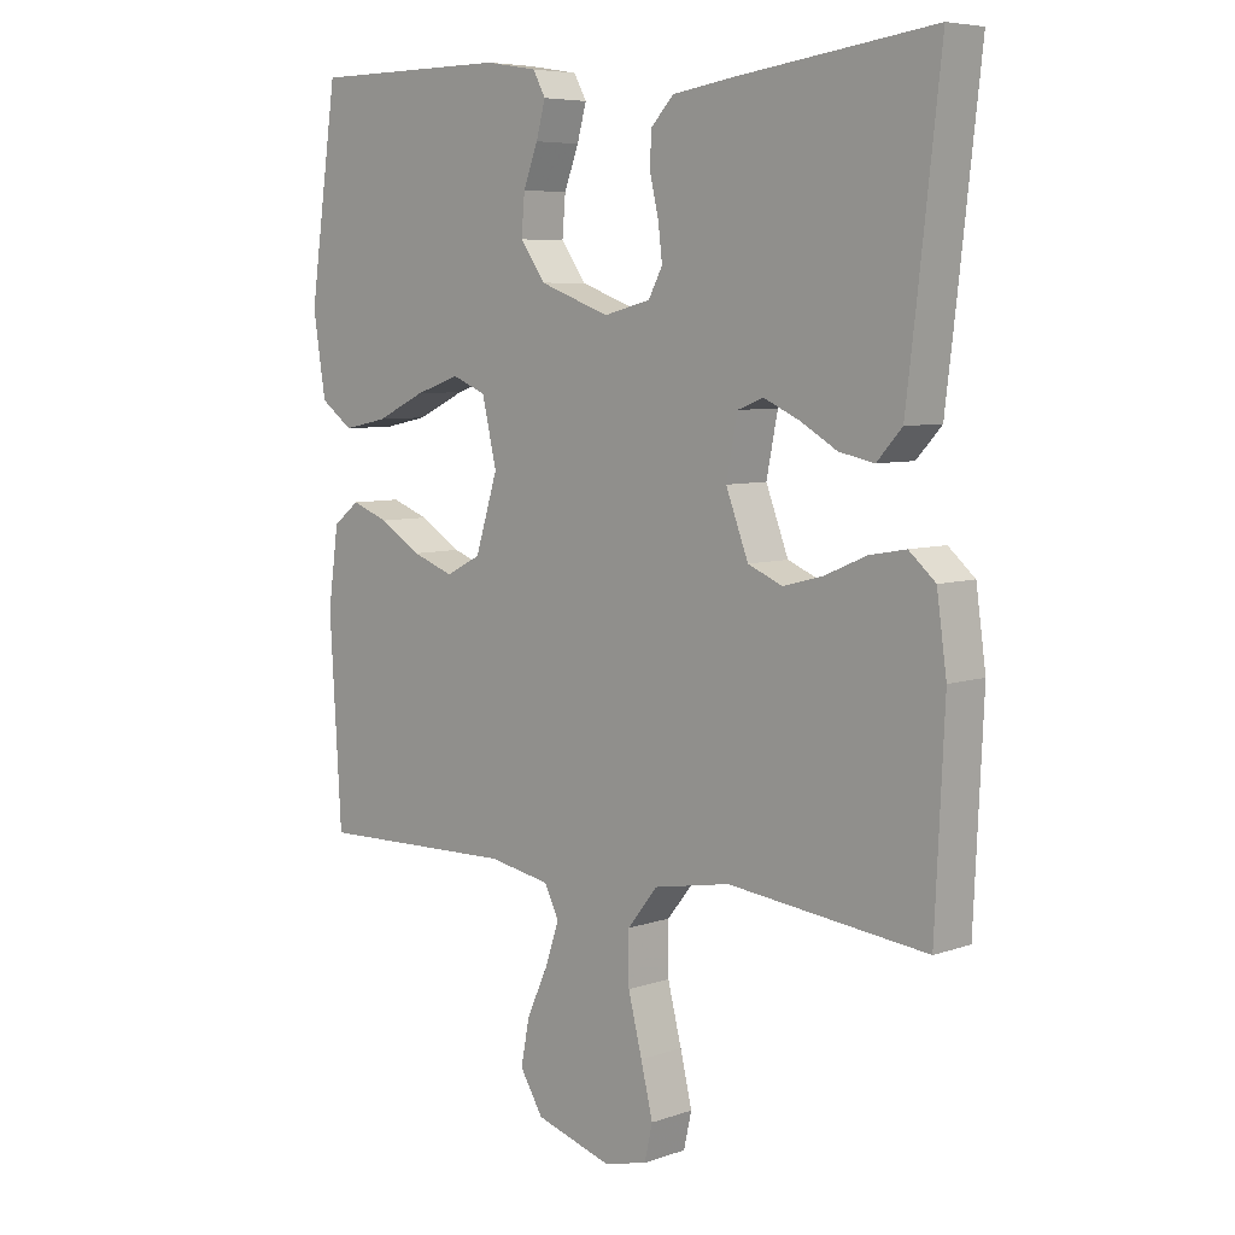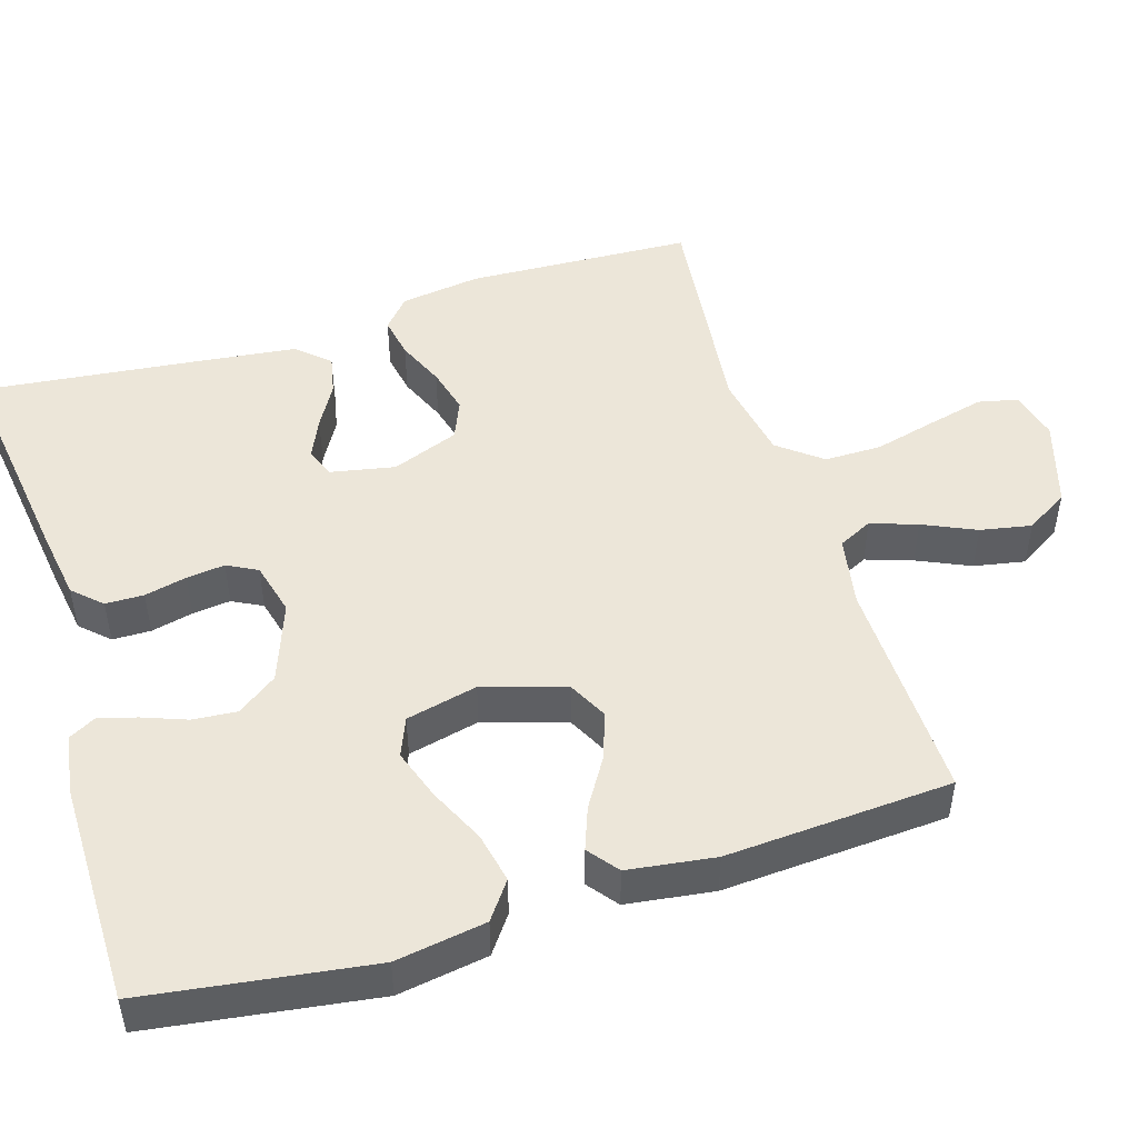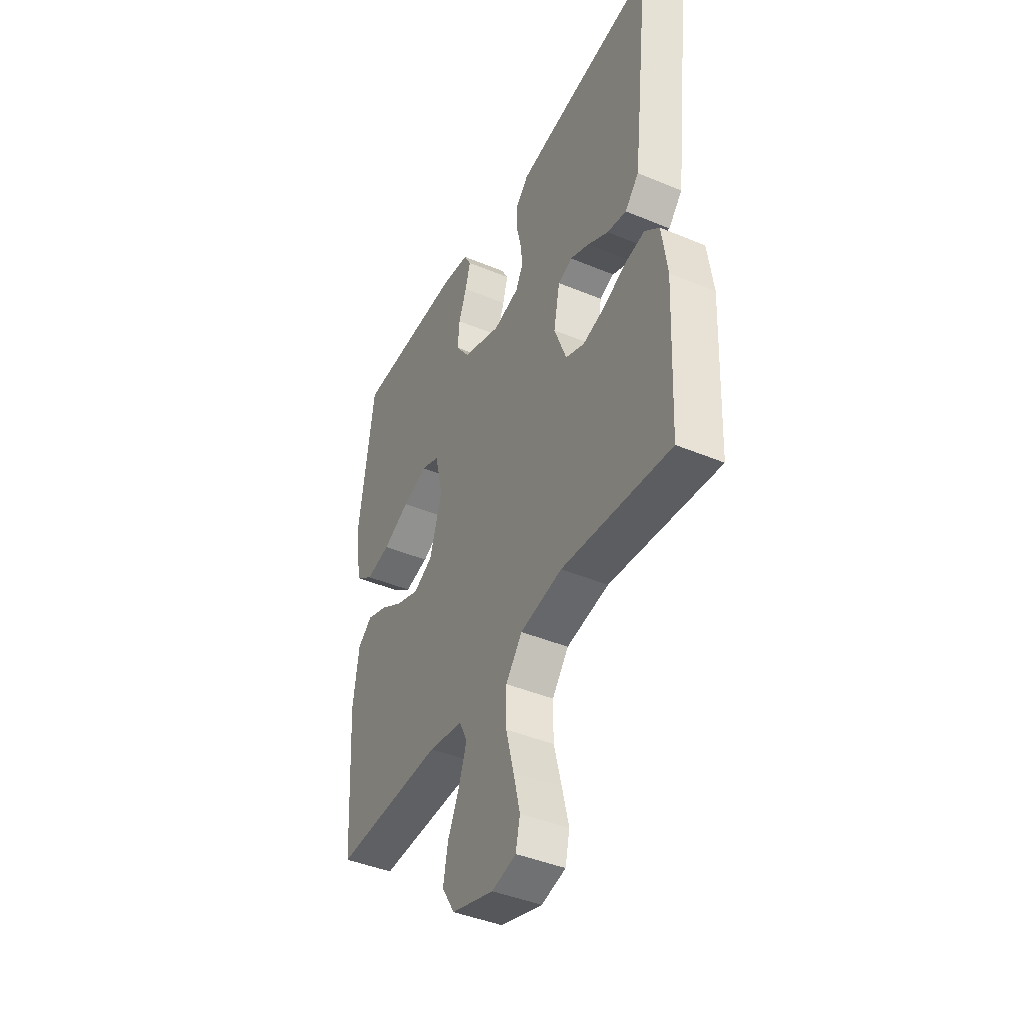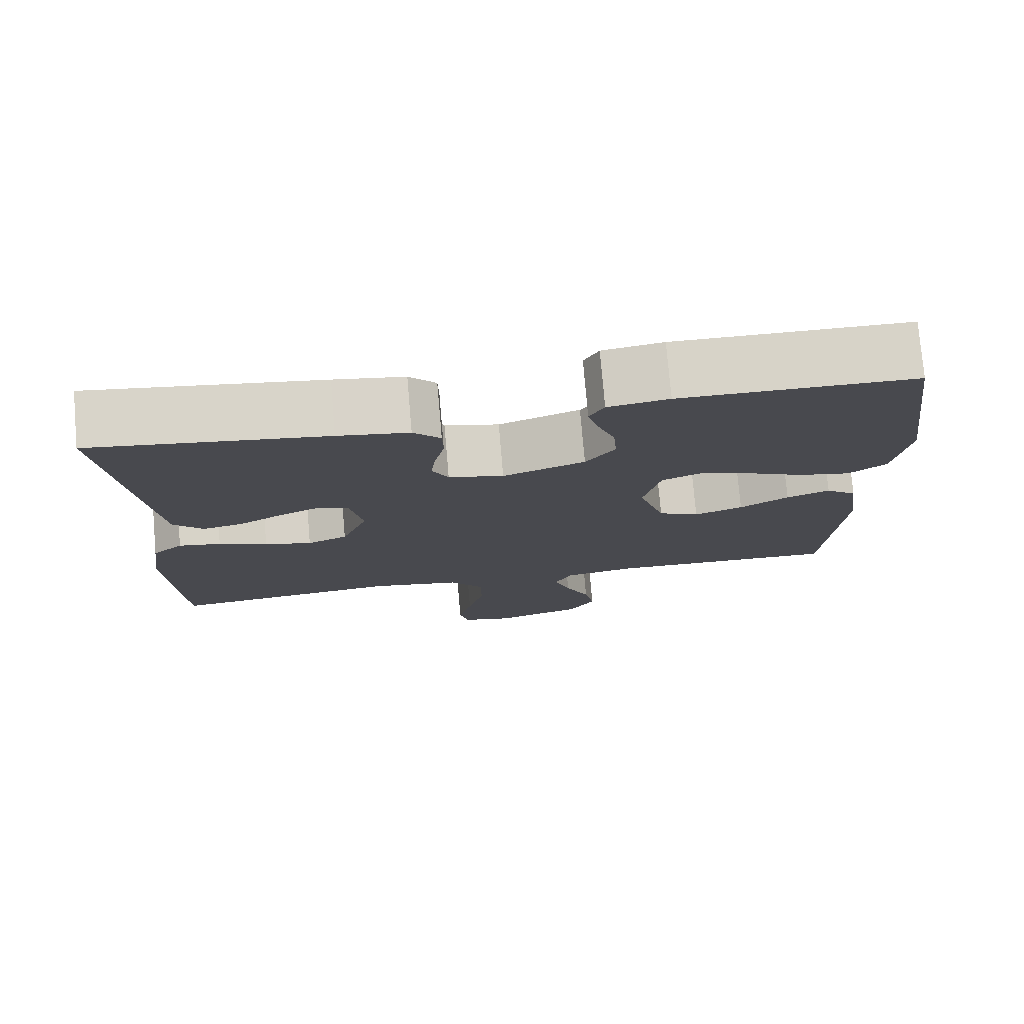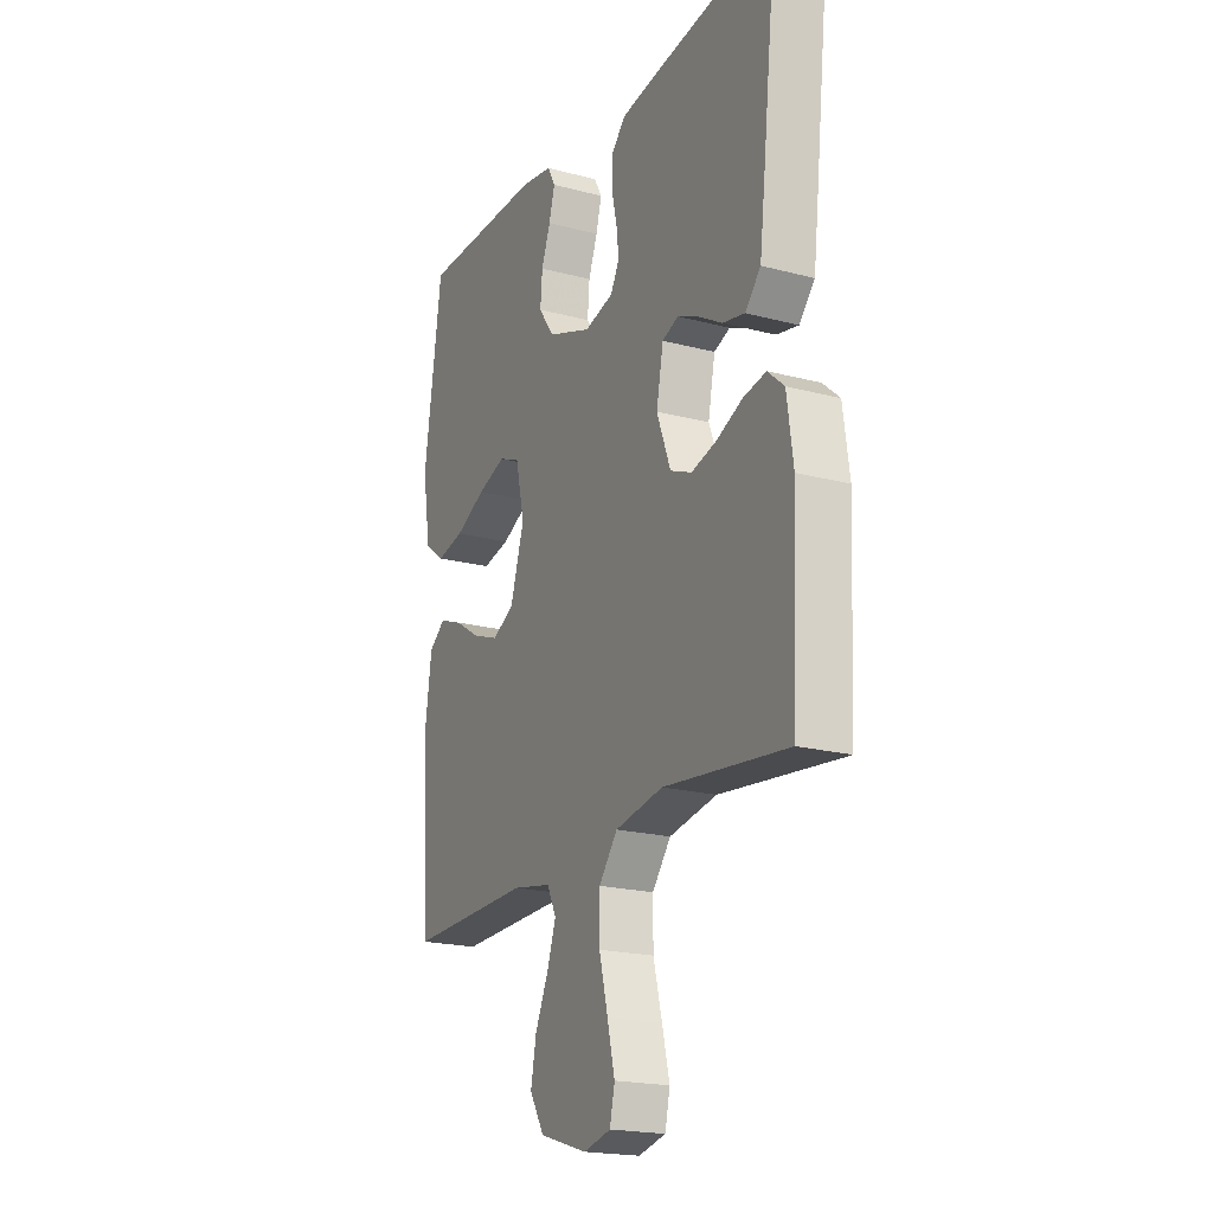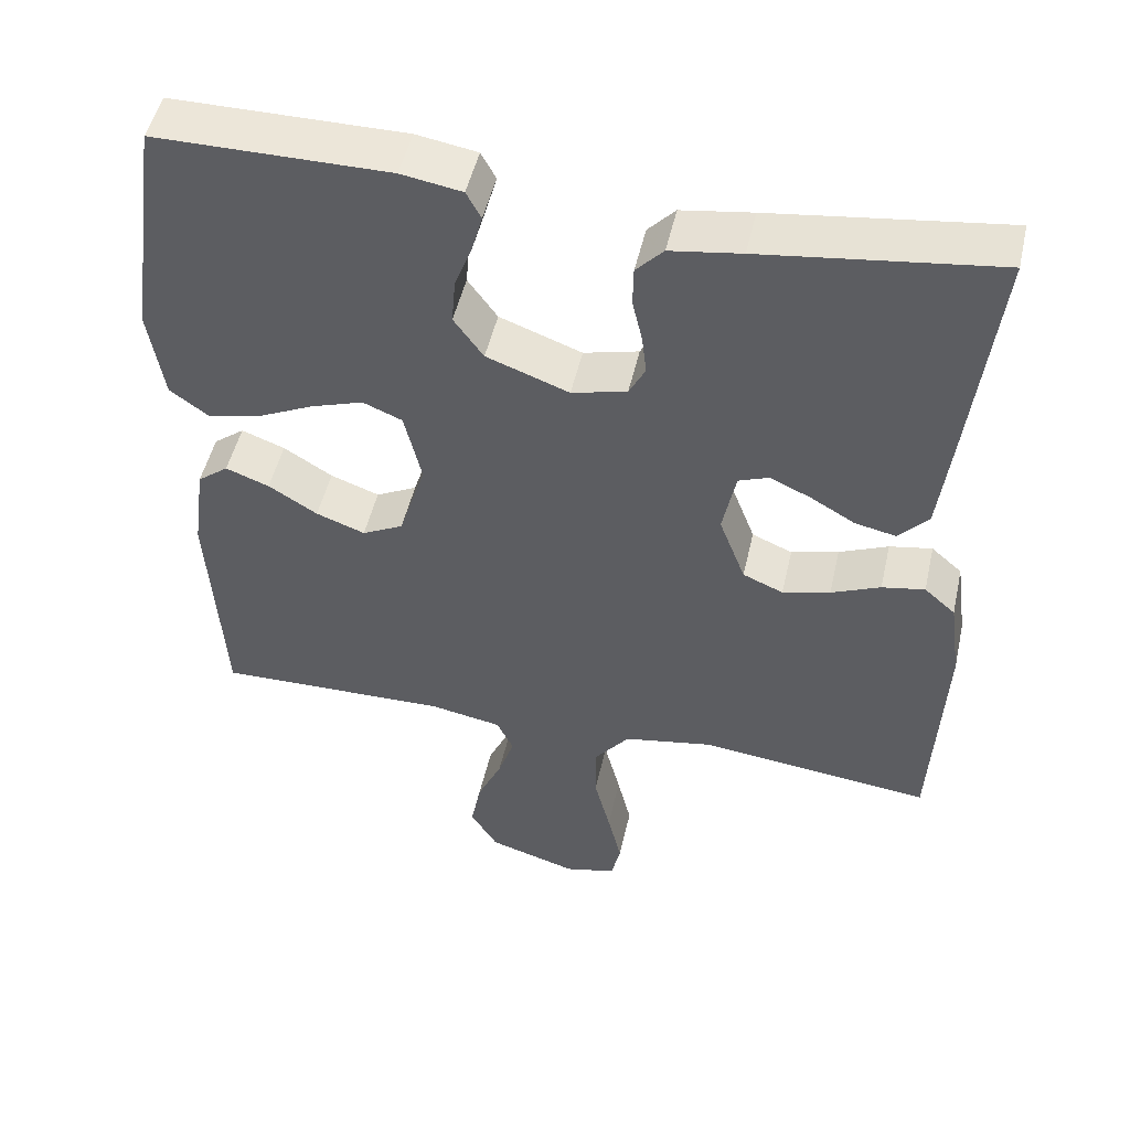
<metadata>
{"format":"obj","ext":"obj","renderer":"f3d","projection":"perspective","resolution":1024,"background":"white","views":[{"elev":6.5,"azim":-135.7,"up":"+Z"},{"elev":48.7,"azim":72.7,"up":"+Y"},{"elev":-42.6,"azim":-116.5,"up":"+Z"},{"elev":77.0,"azim":-4.9,"up":"+Z"},{"elev":-20.0,"azim":-116.0,"up":"+Z"},{"elev":49.7,"azim":-167.3,"up":"+Z"}]}
</metadata>
<code>
v 0.5 0.07 -0.5
v 0.2 0.07 -0.493
v 0.106 0.07 -0.51
v 0.084 0.07 -0.555
v 0.105 0.07 -0.617
v 0.137 0.07 -0.687
v 0.15 0.07 -0.755
v 0.115 0.07 -0.812
v 0 0.07 -0.847
v -0.066 0.07 -0.831
v -0.078 0.07 -0.778
v -0.06 0.07 -0.703
v -0.039 0.07 -0.62
v -0.039 0.07 -0.544
v -0.084 0.07 -0.487
v -0.2 0.07 -0.466
v -0.5 0.07 -0.5
v -0.514 0.07 -0.2
v -0.499 0.07 -0.093
v -0.459 0.07 -0.058
v -0.404 0.07 -0.068
v -0.341 0.07 -0.095
v -0.28 0.07 -0.111
v -0.228 0.07 -0.089
v -0.194 0.07 0
v -0.211 0.07 0.086
v -0.25 0.07 0.101
v -0.303 0.07 0.077
v -0.36 0.07 0.044
v -0.413 0.07 0.033
v -0.451 0.07 0.075
v -0.466 0.07 0.2
v -0.5 0.07 0.5
v -0.2 0.07 0.46
v -0.109 0.07 0.446
v -0.074 0.07 0.409
v -0.073 0.07 0.358
v -0.086 0.07 0.302
v -0.092 0.07 0.251
v -0.071 0.07 0.211
v 0 0.07 0.193
v 0.106 0.07 0.232
v 0.144 0.07 0.285
v 0.139 0.07 0.344
v 0.117 0.07 0.402
v 0.103 0.07 0.453
v 0.122 0.07 0.488
v 0.2 0.07 0.501
v 0.5 0.07 0.5
v 0.543 0.07 0.2
v 0.524 0.07 0.08
v 0.475 0.07 0.044
v 0.408 0.07 0.058
v 0.334 0.07 0.093
v 0.266 0.07 0.116
v 0.215 0.07 0.095
v 0.193 0.07 0
v 0.227 0.07 -0.109
v 0.28 0.07 -0.136
v 0.343 0.07 -0.113
v 0.406 0.07 -0.074
v 0.462 0.07 -0.053
v 0.502 0.07 -0.084
v 0.518 0.07 -0.2
v 0.5 0 -0.5
v 0.2 0 -0.493
v 0.106 0 -0.51
v 0.084 0 -0.555
v 0.105 0 -0.617
v 0.137 0 -0.687
v 0.15 0 -0.755
v 0.115 0 -0.812
v 0 0 -0.847
v -0.066 0 -0.831
v -0.078 0 -0.778
v -0.06 0 -0.703
v -0.039 0 -0.62
v -0.039 0 -0.544
v -0.084 0 -0.487
v -0.2 0 -0.466
v -0.5 0 -0.5
v -0.514 0 -0.2
v -0.499 0 -0.093
v -0.459 0 -0.058
v -0.404 0 -0.068
v -0.341 0 -0.095
v -0.28 0 -0.111
v -0.228 0 -0.089
v -0.194 0 0
v -0.211 0 0.086
v -0.25 0 0.101
v -0.303 0 0.077
v -0.36 0 0.044
v -0.413 0 0.033
v -0.451 0 0.075
v -0.466 0 0.2
v -0.5 0 0.5
v -0.2 0 0.46
v -0.109 0 0.446
v -0.074 0 0.409
v -0.073 0 0.358
v -0.086 0 0.302
v -0.092 0 0.251
v -0.071 0 0.211
v 0 0 0.193
v 0.106 0 0.232
v 0.144 0 0.285
v 0.139 0 0.344
v 0.117 0 0.402
v 0.103 0 0.453
v 0.122 0 0.488
v 0.2 0 0.501
v 0.5 0 0.5
v 0.543 0 0.2
v 0.524 0 0.08
v 0.475 0 0.044
v 0.408 0 0.058
v 0.334 0 0.093
v 0.266 0 0.116
v 0.215 0 0.095
v 0.193 0 0
v 0.227 0 -0.109
v 0.28 0 -0.136
v 0.343 0 -0.113
v 0.406 0 -0.074
v 0.462 0 -0.053
v 0.502 0 -0.084
v 0.518 0 -0.2
f 64 1 2
f 63 64 2
f 62 63 2
f 61 62 2
f 60 61 2
f 59 60 2 3
f 58 59 3 4
f 57 58 4
f 52 53 54
f 51 52 54
f 50 51 54
f 49 50 54
f 48 49 54
f 47 48 54
f 46 47 54
f 45 46 54
f 44 45 54
f 43 44 54 55
f 42 43 55 56
f 36 37 38
f 35 36 38
f 34 35 38
f 33 34 38
f 32 33 38
f 31 32 38
f 30 31 38
f 29 30 38
f 28 29 38
f 27 28 38 39
f 26 27 39 40
f 20 21 22
f 19 20 22
f 18 19 22
f 17 18 22
f 16 17 22
f 15 16 22 23
f 14 15 23 24
f 11 12 13
f 10 11 13
f 9 10 13
f 8 9 13
f 7 8 13
f 6 7 13
f 5 6 13
f 4 5 13 14
f 14 24 25
f 4 14 25
f 57 4 25
f 57 25 26
f 56 57 26
f 42 56 26
f 41 42 26
f 26 40 41
f 66 65 128
f 66 128 127
f 66 127 126
f 66 126 125
f 66 125 124
f 67 66 124 123
f 68 67 123 122
f 68 122 121
f 118 117 116
f 118 116 115
f 118 115 114
f 118 114 113
f 118 113 112
f 118 112 111
f 118 111 110
f 118 110 109
f 118 109 108
f 119 118 108 107
f 120 119 107 106
f 102 101 100
f 102 100 99
f 102 99 98
f 102 98 97
f 102 97 96
f 102 96 95
f 102 95 94
f 102 94 93
f 102 93 92
f 103 102 92 91
f 104 103 91 90
f 86 85 84
f 86 84 83
f 86 83 82
f 86 82 81
f 86 81 80
f 87 86 80 79
f 88 87 79 78
f 77 76 75
f 77 75 74
f 77 74 73
f 77 73 72
f 77 72 71
f 77 71 70
f 77 70 69
f 78 77 69 68
f 89 88 78
f 89 78 68
f 89 68 121
f 90 89 121
f 90 121 120
f 90 120 106
f 90 106 105
f 105 104 90
f 1 65 66 2
f 2 66 67 3
f 3 67 68 4
f 4 68 69 5
f 5 69 70 6
f 6 70 71 7
f 7 71 72 8
f 8 72 73 9
f 9 73 74 10
f 10 74 75 11
f 11 75 76 12
f 12 76 77 13
f 13 77 78 14
f 14 78 79 15
f 15 79 80 16
f 16 80 81 17
f 17 81 82 18
f 18 82 83 19
f 19 83 84 20
f 20 84 85 21
f 21 85 86 22
f 22 86 87 23
f 23 87 88 24
f 24 88 89 25
f 25 89 90 26
f 26 90 91 27
f 27 91 92 28
f 28 92 93 29
f 29 93 94 30
f 30 94 95 31
f 31 95 96 32
f 32 96 97 33
f 33 97 98 34
f 34 98 99 35
f 35 99 100 36
f 36 100 101 37
f 37 101 102 38
f 38 102 103 39
f 39 103 104 40
f 40 104 105 41
f 41 105 106 42
f 42 106 107 43
f 43 107 108 44
f 44 108 109 45
f 45 109 110 46
f 46 110 111 47
f 47 111 112 48
f 48 112 113 49
f 49 113 114 50
f 50 114 115 51
f 51 115 116 52
f 52 116 117 53
f 53 117 118 54
f 54 118 119 55
f 55 119 120 56
f 56 120 121 57
f 57 121 122 58
f 58 122 123 59
f 59 123 124 60
f 60 124 125 61
f 61 125 126 62
f 62 126 127 63
f 63 127 128 64
f 64 128 65 1

</code>
